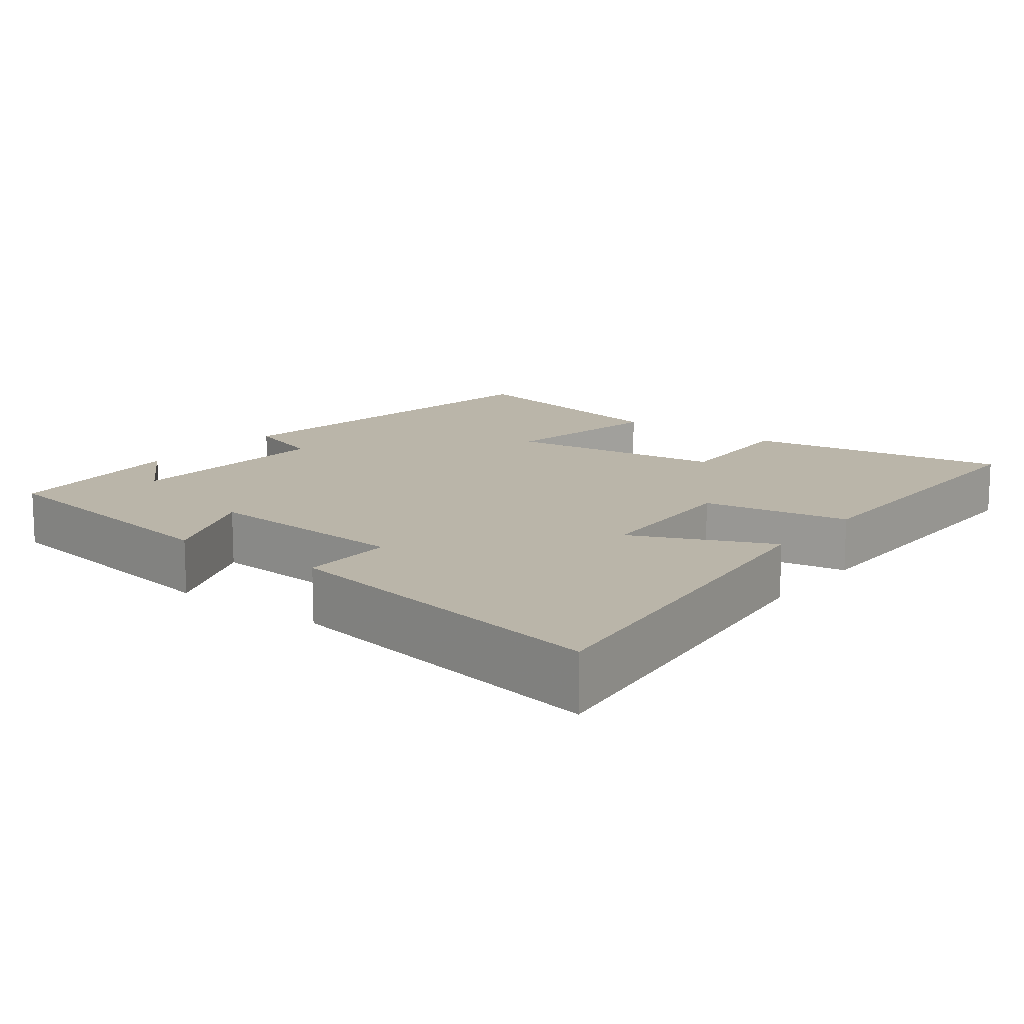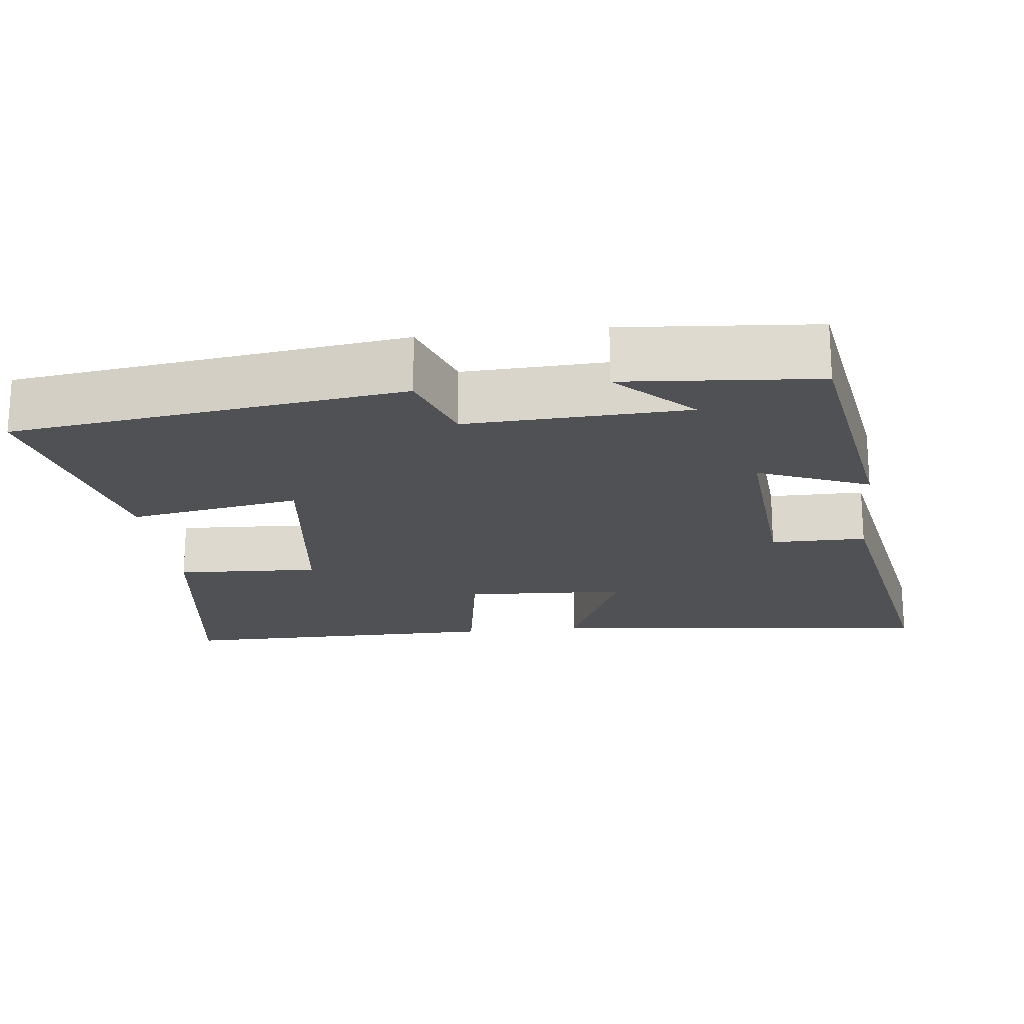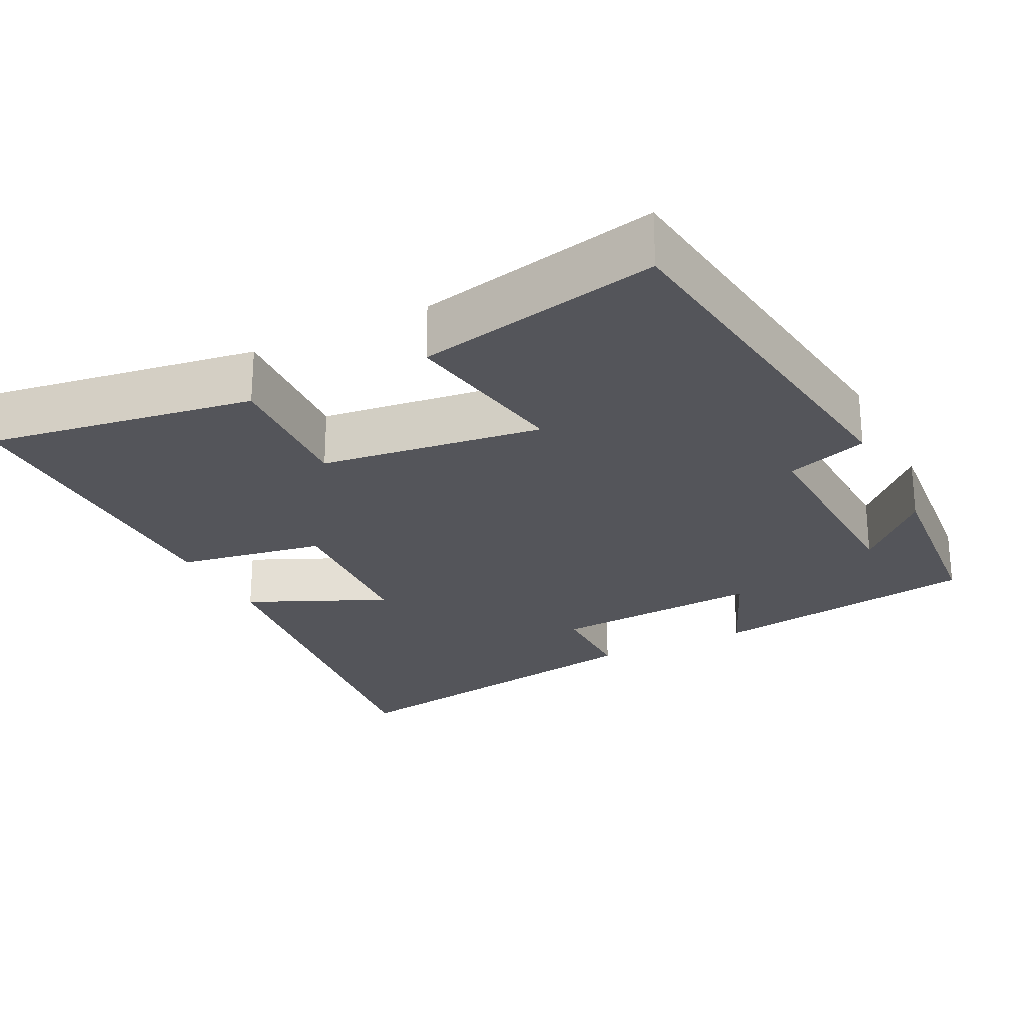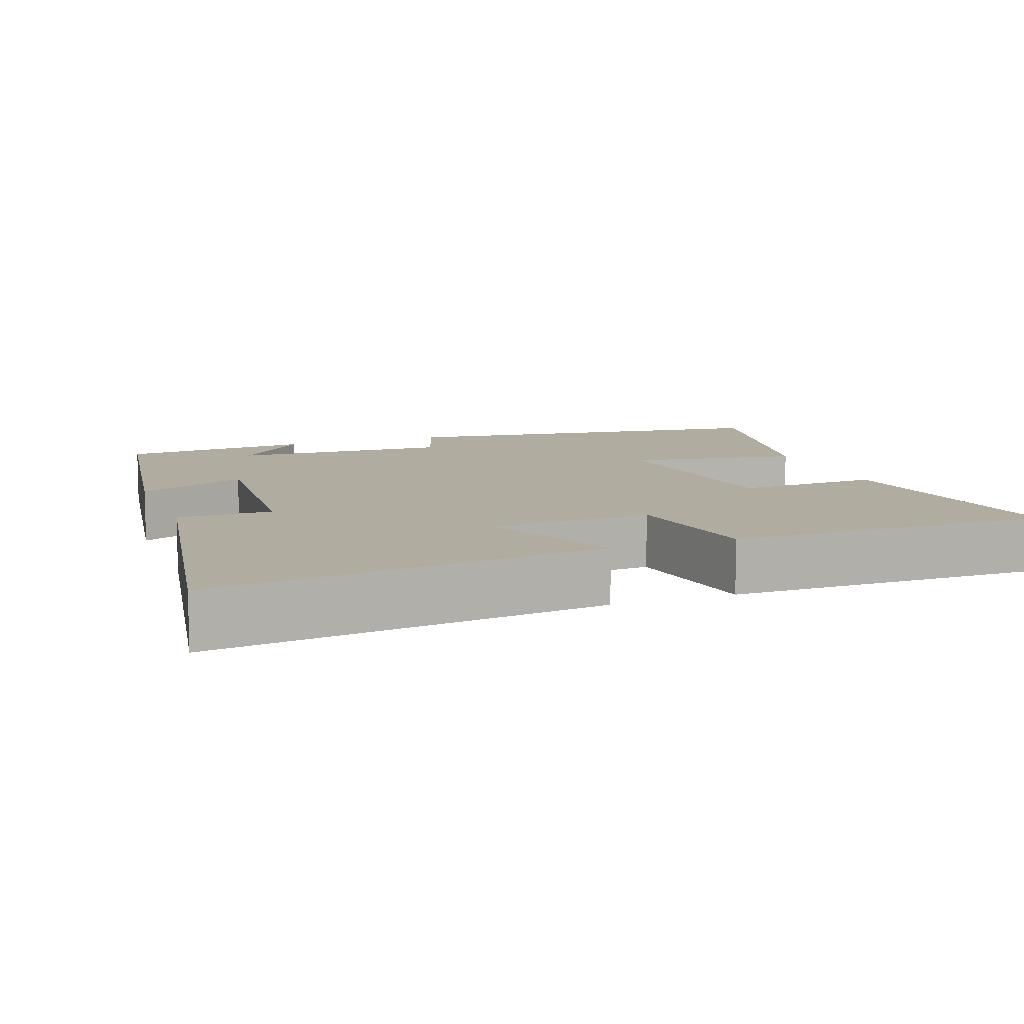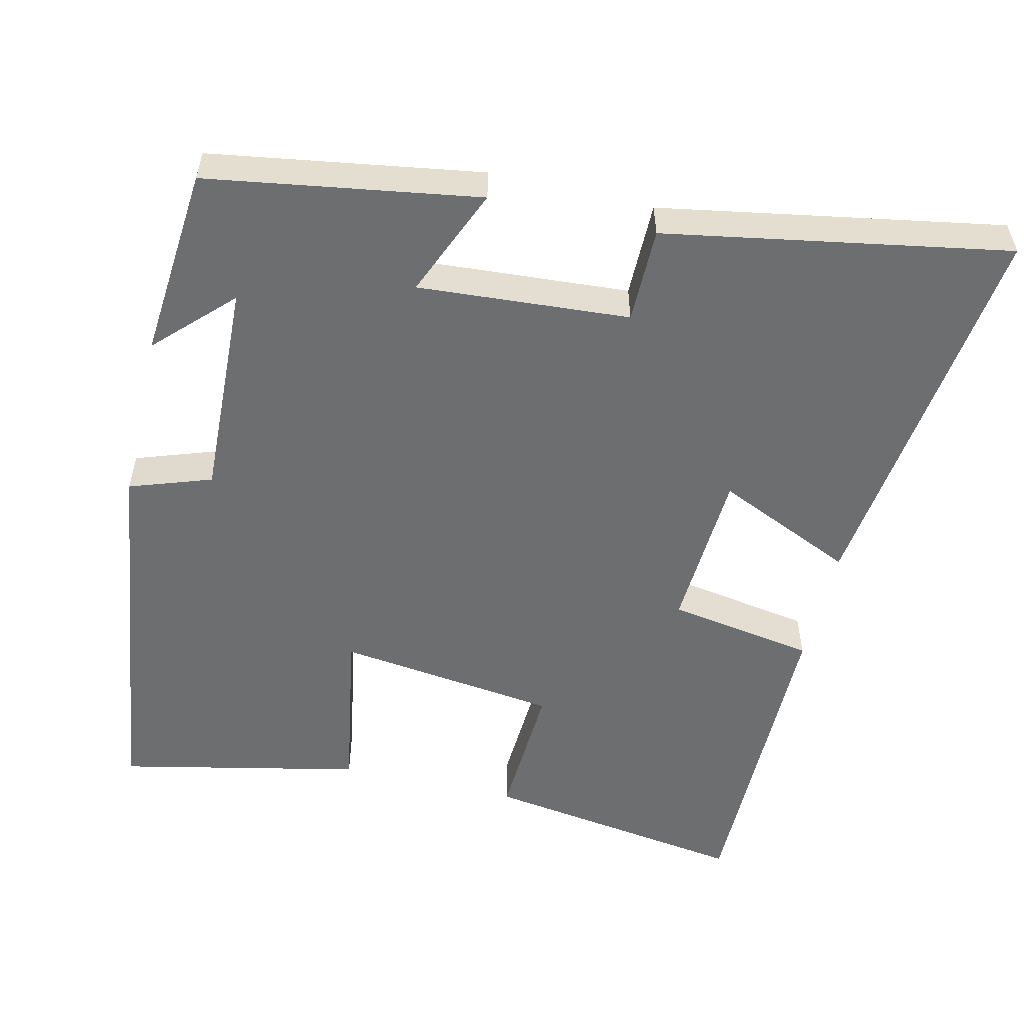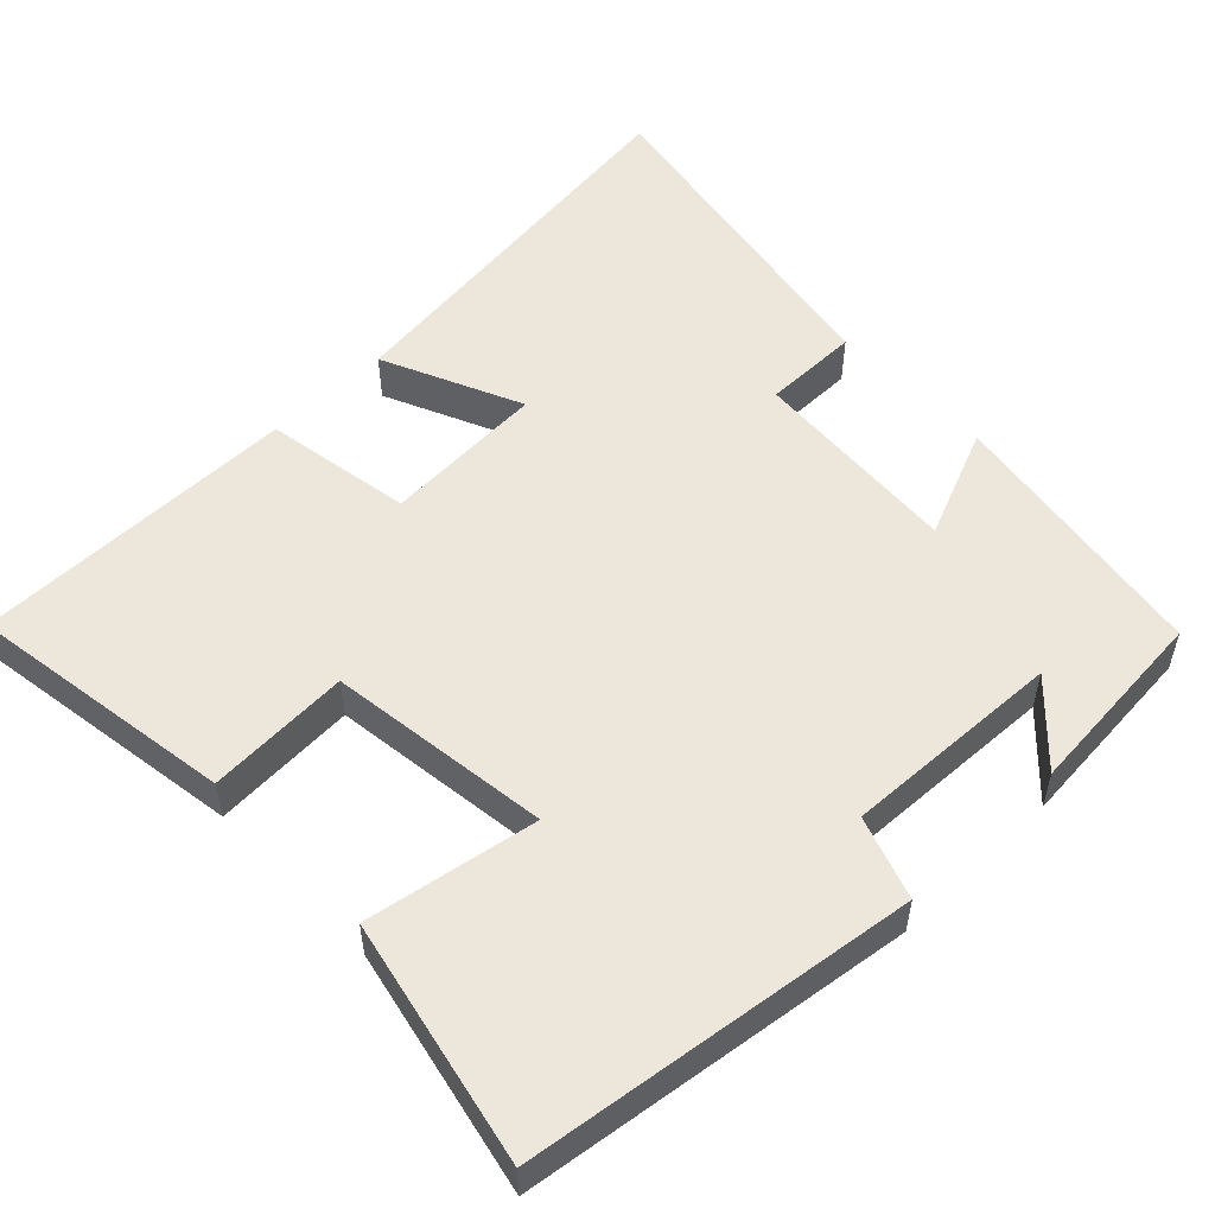
<metadata>
{"format":"obj","ext":"obj","renderer":"f3d","projection":"perspective","resolution":1024,"background":"white","views":[{"elev":13.5,"azim":-142.4,"up":"+Y"},{"elev":-19.7,"azim":96.8,"up":"+Y"},{"elev":-24.9,"azim":26.5,"up":"+Y"},{"elev":9.9,"azim":-110.3,"up":"+Y"},{"elev":-54.3,"azim":166.8,"up":"+Y"},{"elev":53.4,"azim":46.0,"up":"+Y"}]}
</metadata>
<code>
v -0.501 0.07 0.554
v -0.143 0.07 0.5
v -0.153 0.07 0.308
v 0.145 0.07 0.27
v 0.105 0.07 0.5
v 0.431 0.07 0.57
v 0.5 0.07 0.049
v 0.39 0.07 0.011
v 0.402 0.07 -0.283
v 0.5 0.07 -0.185
v 0.478 0.07 -0.443
v 0.115 0.07 -0.5
v 0.177 0.07 -0.352
v -0.107 0.07 -0.372
v -0.107 0.07 -0.5
v -0.566 0.07 -0.581
v -0.5 0.07 -0.051
v -0.314 0.07 -0.134
v -0.302 0.07 0.084
v -0.5 0.07 0.117
v -0.501 0 0.554
v -0.143 0 0.5
v -0.153 0 0.308
v 0.145 0 0.27
v 0.105 0 0.5
v 0.431 0 0.57
v 0.5 0 0.049
v 0.39 0 0.011
v 0.402 0 -0.283
v 0.5 0 -0.185
v 0.478 0 -0.443
v 0.115 0 -0.5
v 0.177 0 -0.352
v -0.107 0 -0.372
v -0.107 0 -0.5
v -0.566 0 -0.581
v -0.5 0 -0.051
v -0.314 0 -0.134
v -0.302 0 0.084
v -0.5 0 0.117
f 19 20 1 2
f 18 19 2 3
f 15 16 17 18
f 14 15 18 3
f 13 14 3 4
f 11 12 13
f 9 10 11
f 9 11 13
f 8 9 13 4
f 6 7 8
f 4 5 6 8
f 22 21 40 39
f 23 22 39 38
f 38 37 36 35
f 23 38 35 34
f 24 23 34 33
f 33 32 31
f 31 30 29
f 33 31 29
f 24 33 29 28
f 28 27 26
f 28 26 25 24
f 1 21 22 2
f 2 22 23 3
f 3 23 24 4
f 4 24 25 5
f 5 25 26 6
f 6 26 27 7
f 7 27 28 8
f 8 28 29 9
f 9 29 30 10
f 10 30 31 11
f 11 31 32 12
f 12 32 33 13
f 13 33 34 14
f 14 34 35 15
f 15 35 36 16
f 16 36 37 17
f 17 37 38 18
f 18 38 39 19
f 19 39 40 20
f 20 40 21 1

</code>
